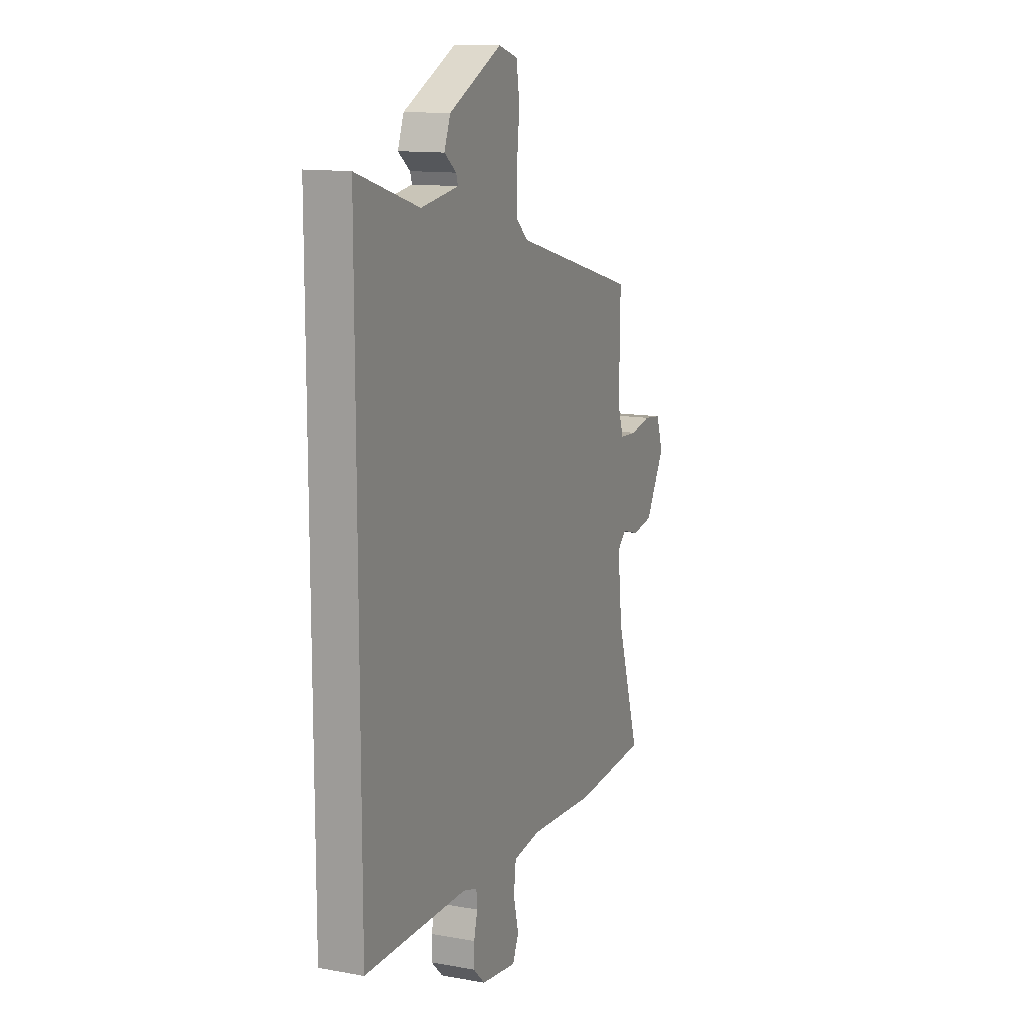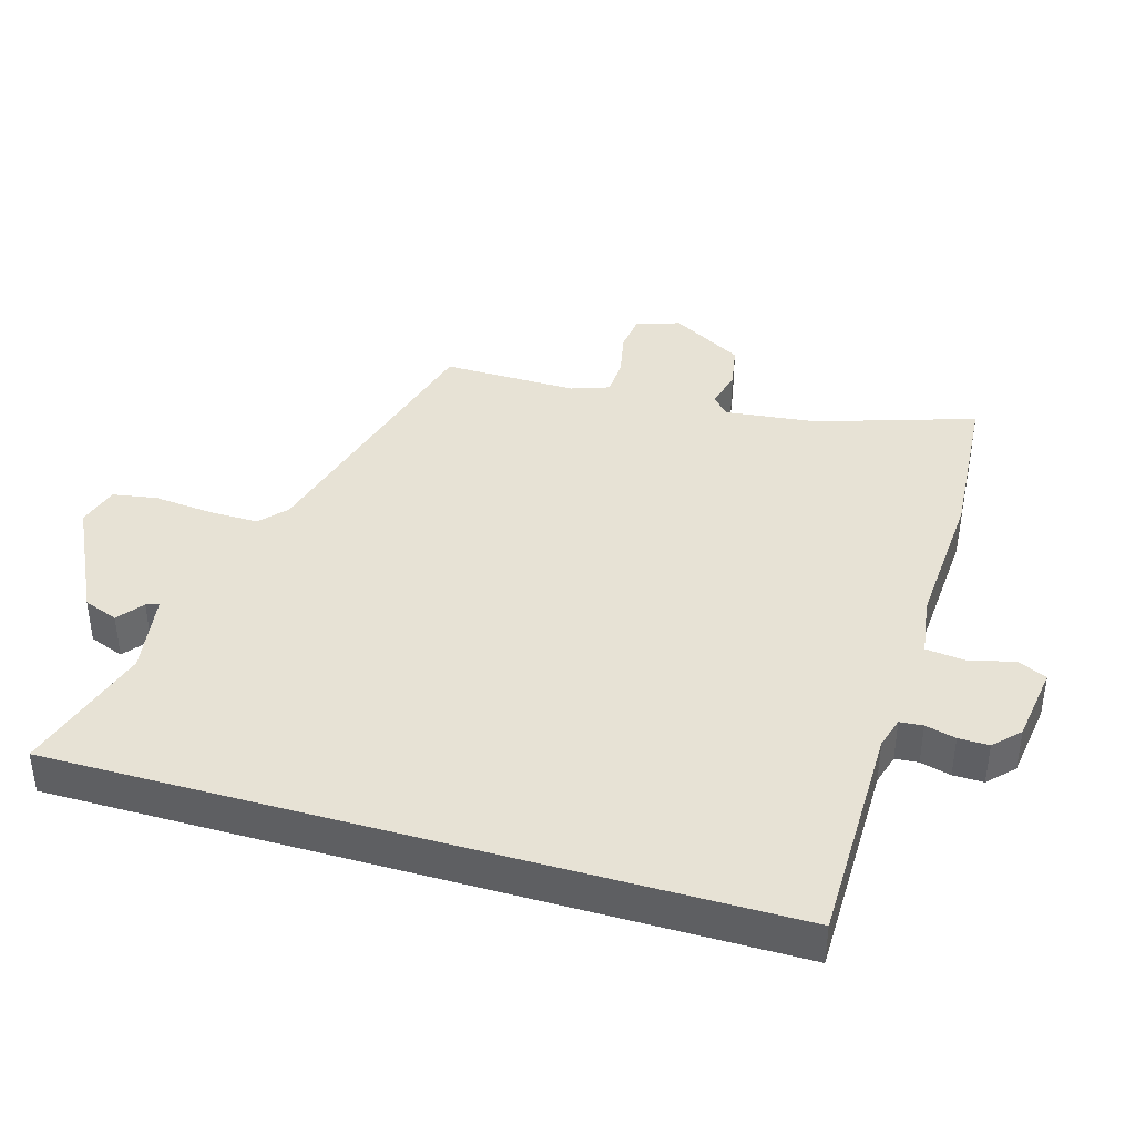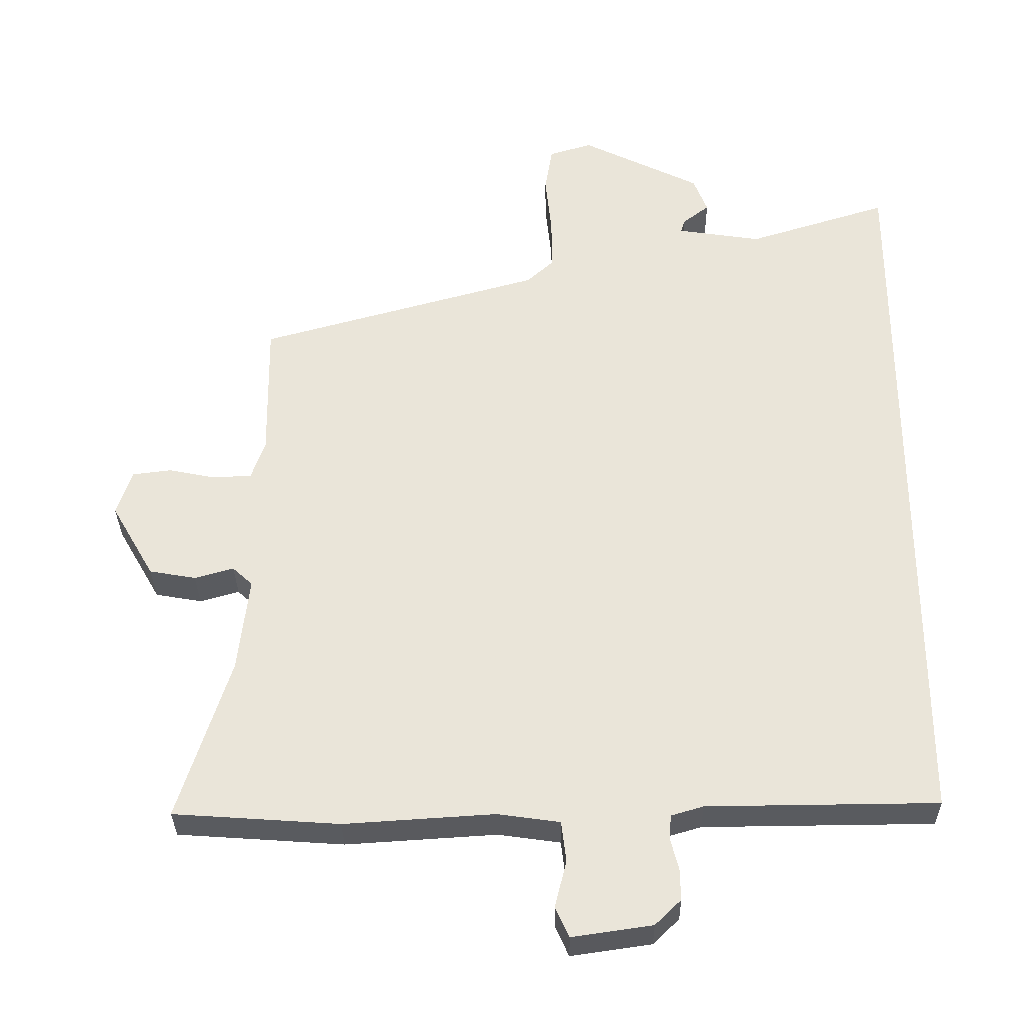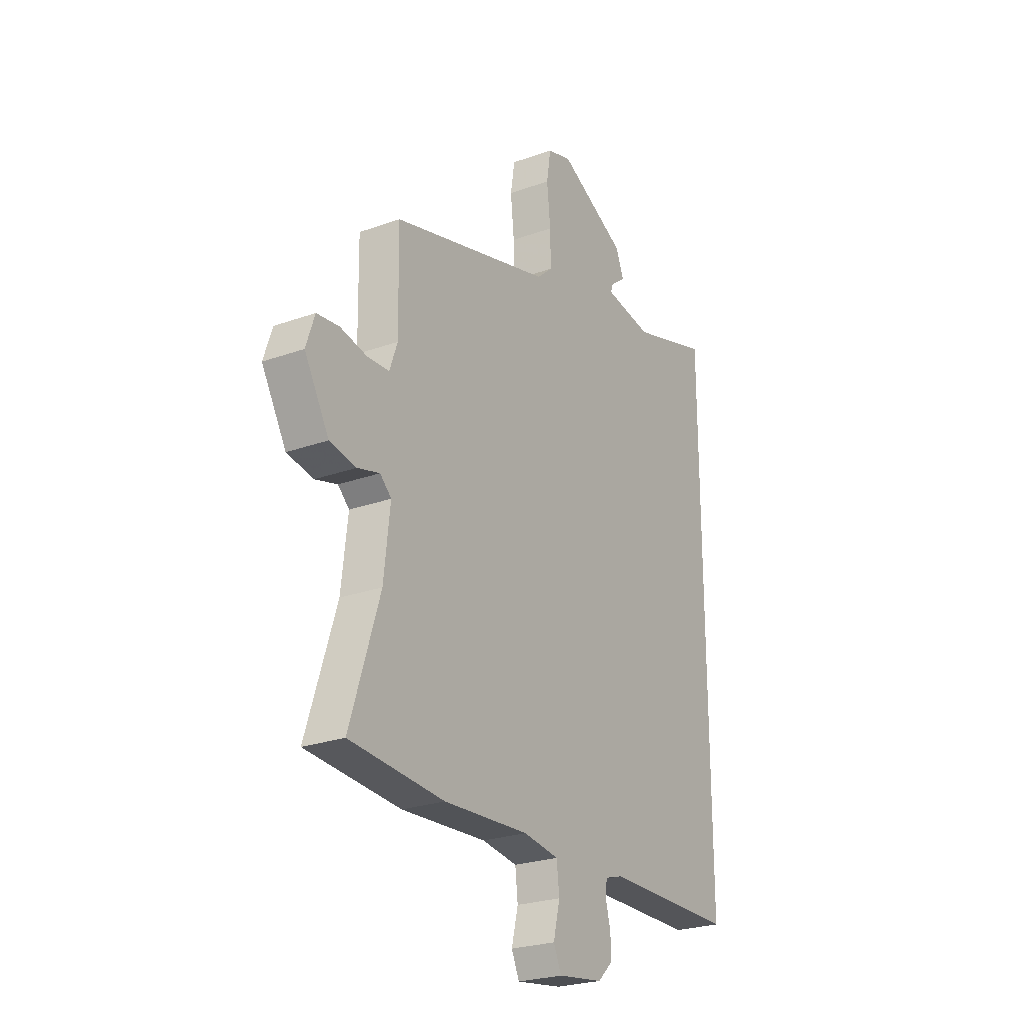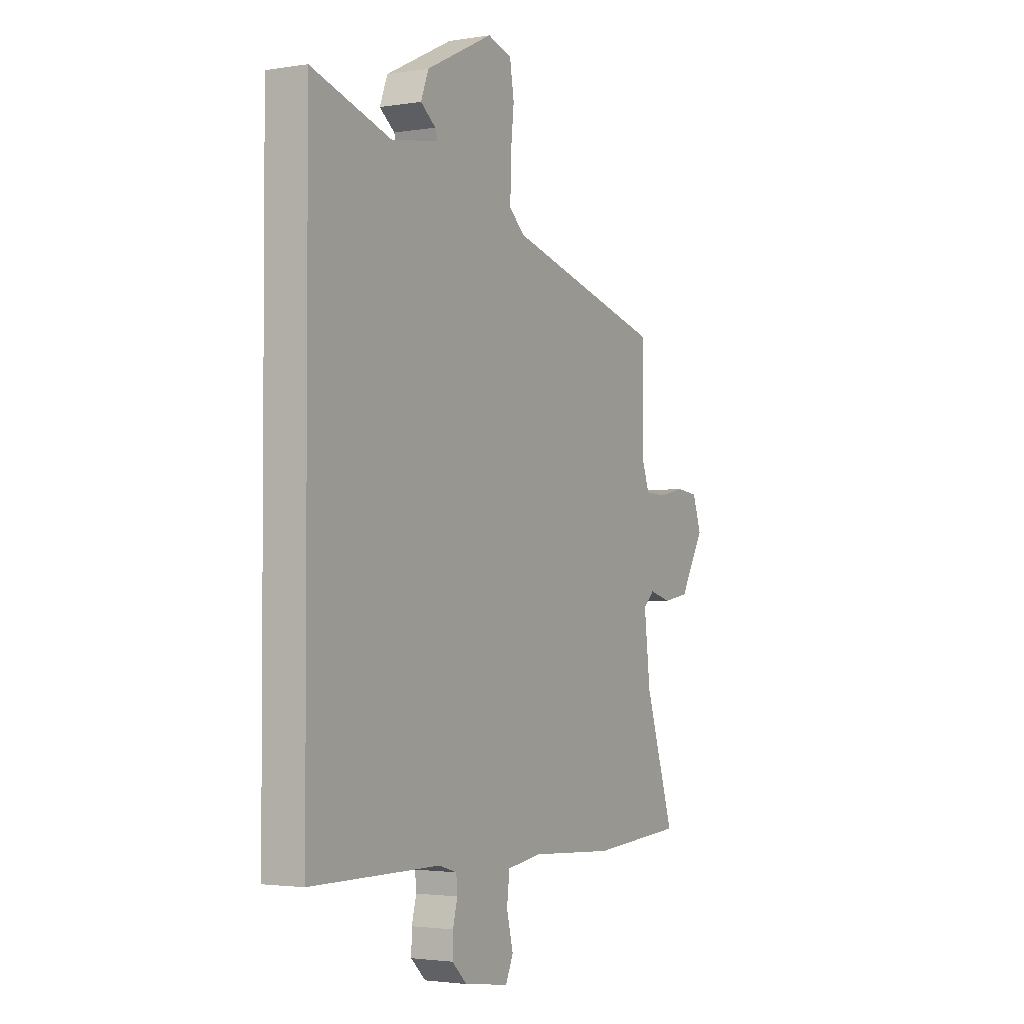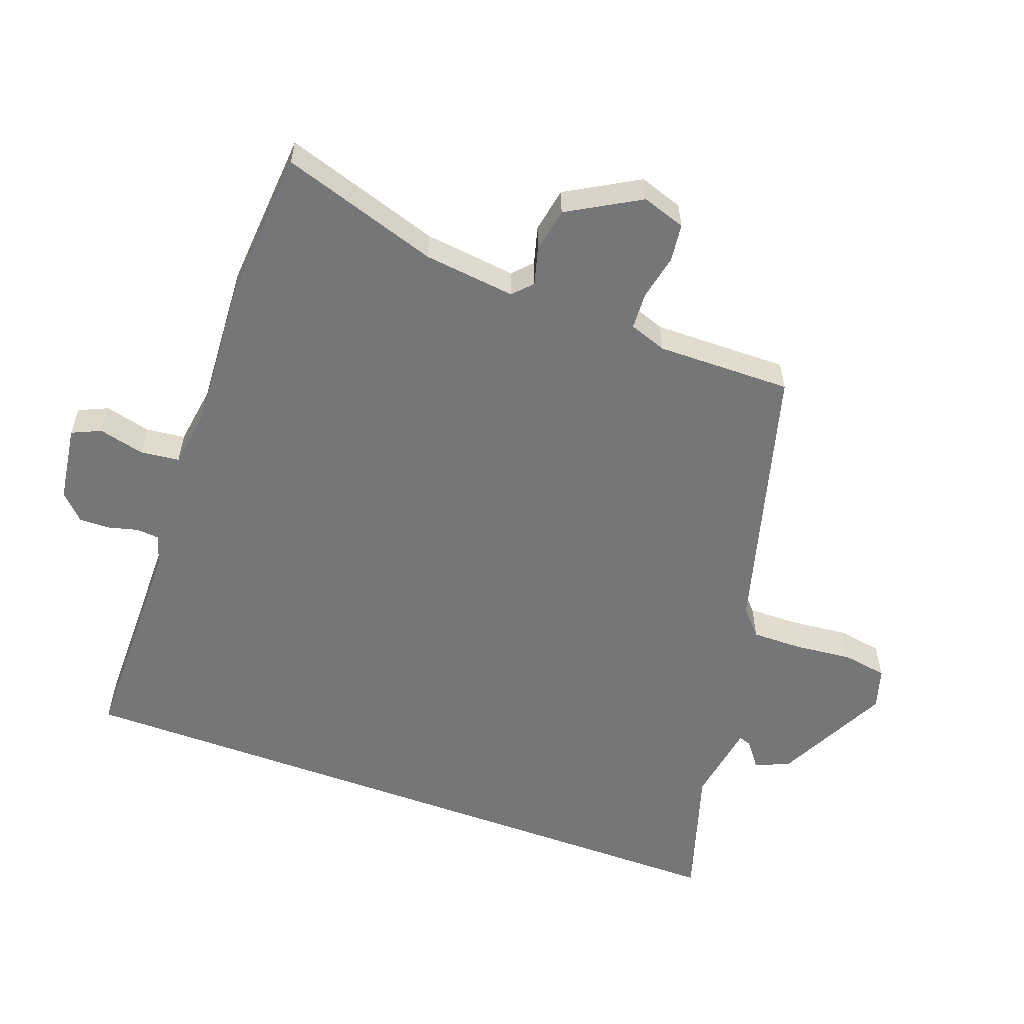
<metadata>
{"format":"obj","ext":"obj","renderer":"f3d","projection":"perspective","resolution":1024,"background":"white","views":[{"elev":12.9,"azim":112.5,"up":"+Z"},{"elev":40.3,"azim":106.2,"up":"+Y"},{"elev":-32.2,"azim":0.8,"up":"+Z"},{"elev":-25.1,"azim":-59.7,"up":"+Z"},{"elev":-2.5,"azim":119.6,"up":"+Z"},{"elev":-56.8,"azim":-110.3,"up":"+Y"}]}
</metadata>
<code>
v -0.494 0.07 0.338
v -0.081 0.07 0.453
v -0.041 0.07 0.489
v -0.042 0.07 0.566
v -0.051 0.07 0.653
v -0.04 0.07 0.721
v 0.023 0.07 0.74
v 0.197 0.07 0.654
v 0.217 0.07 0.602
v 0.178 0.07 0.572
v 0.172 0.07 0.553
v 0.295 0.07 0.534
v 0.5 0.07 0.598
v 0.5 0.07 -0.484
v 0.164 0.07 -0.487
v 0.117 0.07 -0.501
v 0.114 0.07 -0.536
v 0.126 0.07 -0.582
v 0.127 0.07 -0.628
v 0.089 0.07 -0.665
v -0.028 0.07 -0.682
v -0.048 0.07 -0.638
v -0.031 0.07 -0.569
v -0.038 0.07 -0.51
v -0.129 0.07 -0.497
v -0.348 0.07 -0.511
v -0.59 0.07 -0.494
v -0.514 0.07 -0.256
v -0.498 0.07 -0.117
v -0.527 0.07 -0.09
v -0.584 0.07 -0.106
v -0.652 0.07 -0.094
v -0.715 0.07 0.015
v -0.693 0.07 0.081
v -0.636 0.07 0.088
v -0.567 0.07 0.074
v -0.511 0.07 0.077
v -0.491 0.07 0.134
v -0.494 0 0.338
v -0.081 0 0.453
v -0.041 0 0.489
v -0.042 0 0.566
v -0.051 0 0.653
v -0.04 0 0.721
v 0.023 0 0.74
v 0.197 0 0.654
v 0.217 0 0.602
v 0.178 0 0.572
v 0.172 0 0.553
v 0.295 0 0.534
v 0.5 0 0.598
v 0.5 0 -0.484
v 0.164 0 -0.487
v 0.117 0 -0.501
v 0.114 0 -0.536
v 0.126 0 -0.582
v 0.127 0 -0.628
v 0.089 0 -0.665
v -0.028 0 -0.682
v -0.048 0 -0.638
v -0.031 0 -0.569
v -0.038 0 -0.51
v -0.129 0 -0.497
v -0.348 0 -0.511
v -0.59 0 -0.494
v -0.514 0 -0.256
v -0.498 0 -0.117
v -0.527 0 -0.09
v -0.584 0 -0.106
v -0.652 0 -0.094
v -0.715 0 0.015
v -0.693 0 0.081
v -0.636 0 0.088
v -0.567 0 0.074
v -0.511 0 0.077
v -0.491 0 0.134
f 34 35 36
f 33 34 36
f 32 33 36
f 31 32 36
f 30 31 36
f 29 30 36 37
f 25 26 27 28
f 24 25 28 29
f 21 22 23
f 20 21 23
f 19 20 23
f 18 19 23
f 17 18 23
f 16 17 23 24
f 29 37 38
f 24 29 38
f 16 24 38
f 15 16 38
f 8 9 10
f 7 8 10
f 6 7 10
f 5 6 10
f 4 5 10
f 3 4 10 11
f 2 3 11 12
f 38 1 2 12
f 14 15 38
f 13 14 38
f 12 13 38
f 74 73 72
f 74 72 71
f 74 71 70
f 74 70 69
f 74 69 68
f 75 74 68 67
f 66 65 64 63
f 67 66 63 62
f 61 60 59
f 61 59 58
f 61 58 57
f 61 57 56
f 61 56 55
f 62 61 55 54
f 76 75 67
f 76 67 62
f 76 62 54
f 76 54 53
f 48 47 46
f 48 46 45
f 48 45 44
f 48 44 43
f 48 43 42
f 49 48 42 41
f 50 49 41 40
f 50 40 39 76
f 76 53 52
f 76 52 51
f 76 51 50
f 1 39 40 2
f 2 40 41 3
f 3 41 42 4
f 4 42 43 5
f 5 43 44 6
f 6 44 45 7
f 7 45 46 8
f 8 46 47 9
f 9 47 48 10
f 10 48 49 11
f 11 49 50 12
f 12 50 51 13
f 13 51 52 14
f 14 52 53 15
f 15 53 54 16
f 16 54 55 17
f 17 55 56 18
f 18 56 57 19
f 19 57 58 20
f 20 58 59 21
f 21 59 60 22
f 22 60 61 23
f 23 61 62 24
f 24 62 63 25
f 25 63 64 26
f 26 64 65 27
f 27 65 66 28
f 28 66 67 29
f 29 67 68 30
f 30 68 69 31
f 31 69 70 32
f 32 70 71 33
f 33 71 72 34
f 34 72 73 35
f 35 73 74 36
f 36 74 75 37
f 37 75 76 38
f 38 76 39 1

</code>
